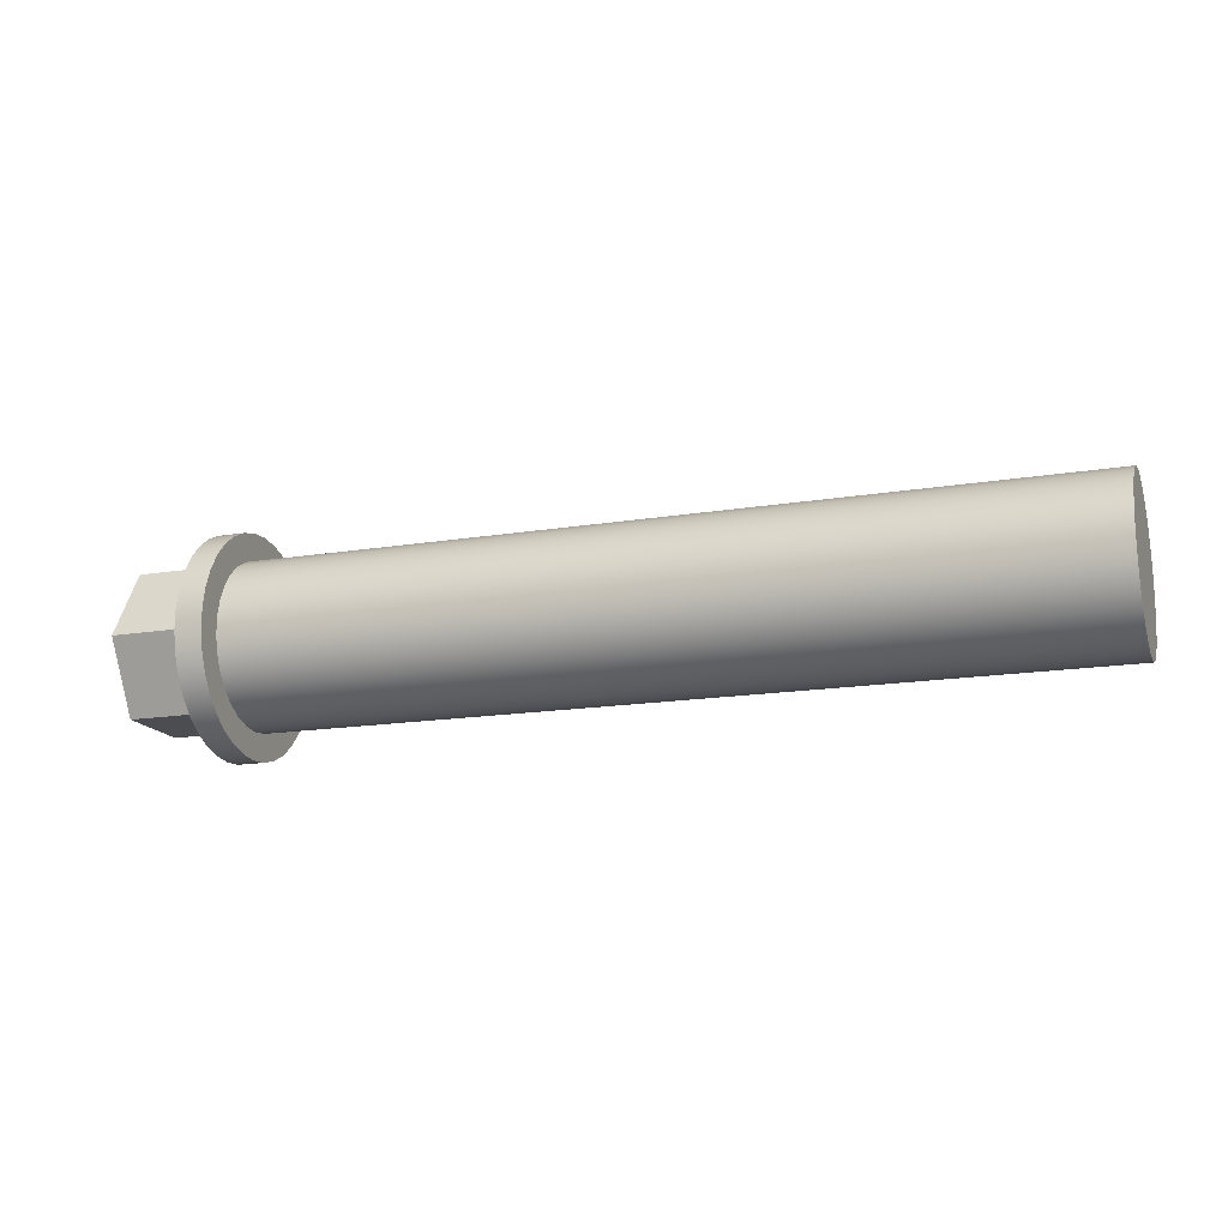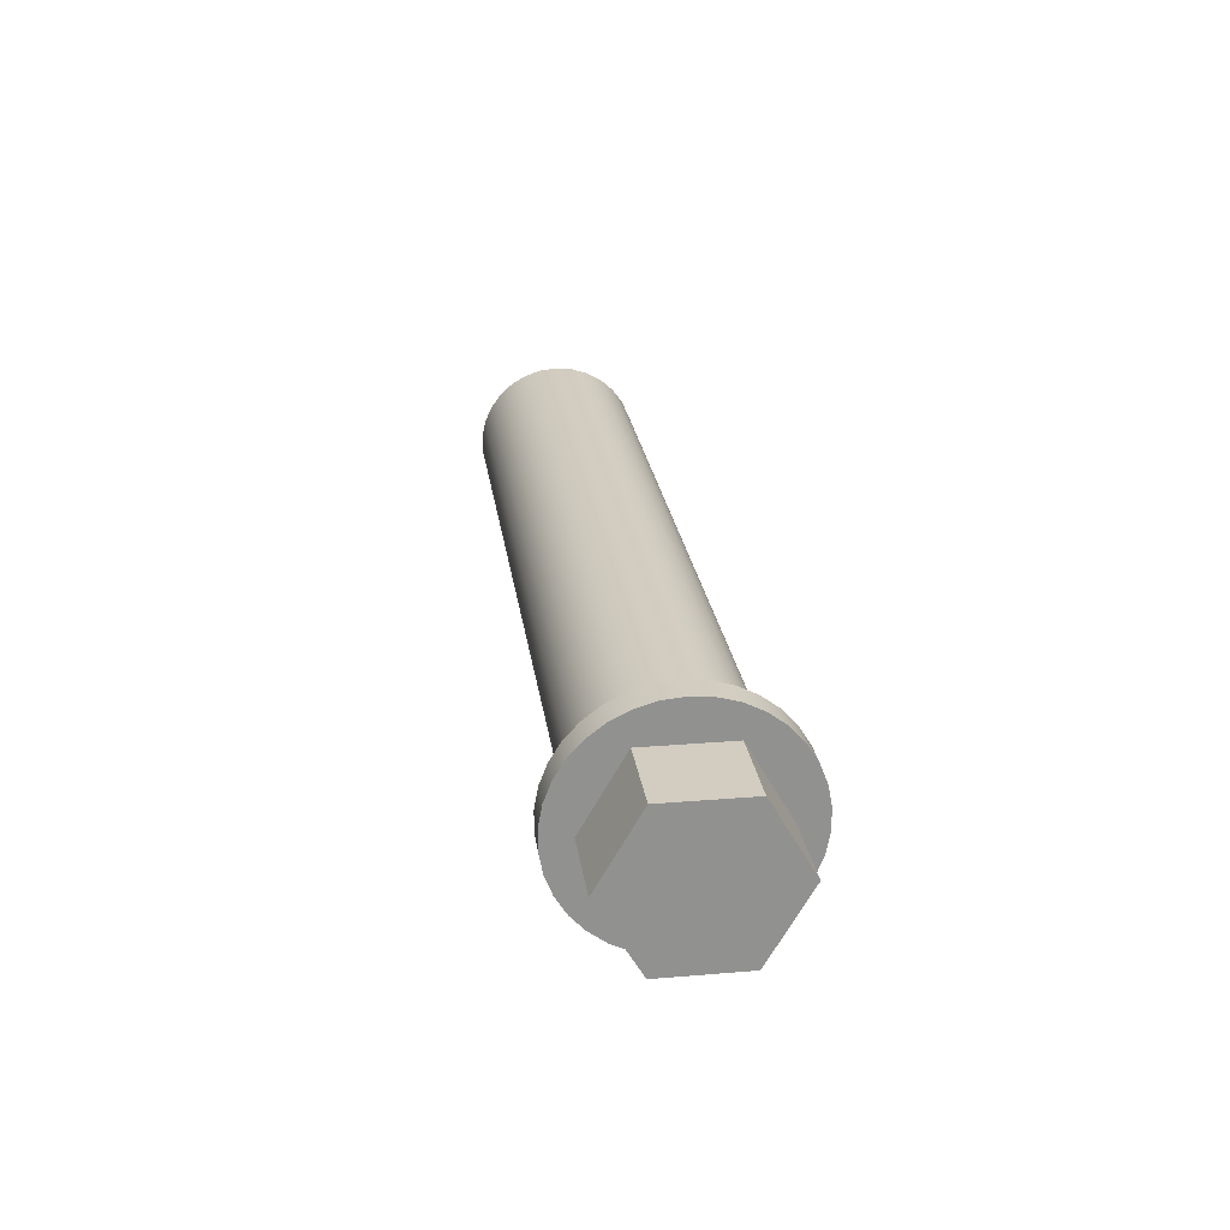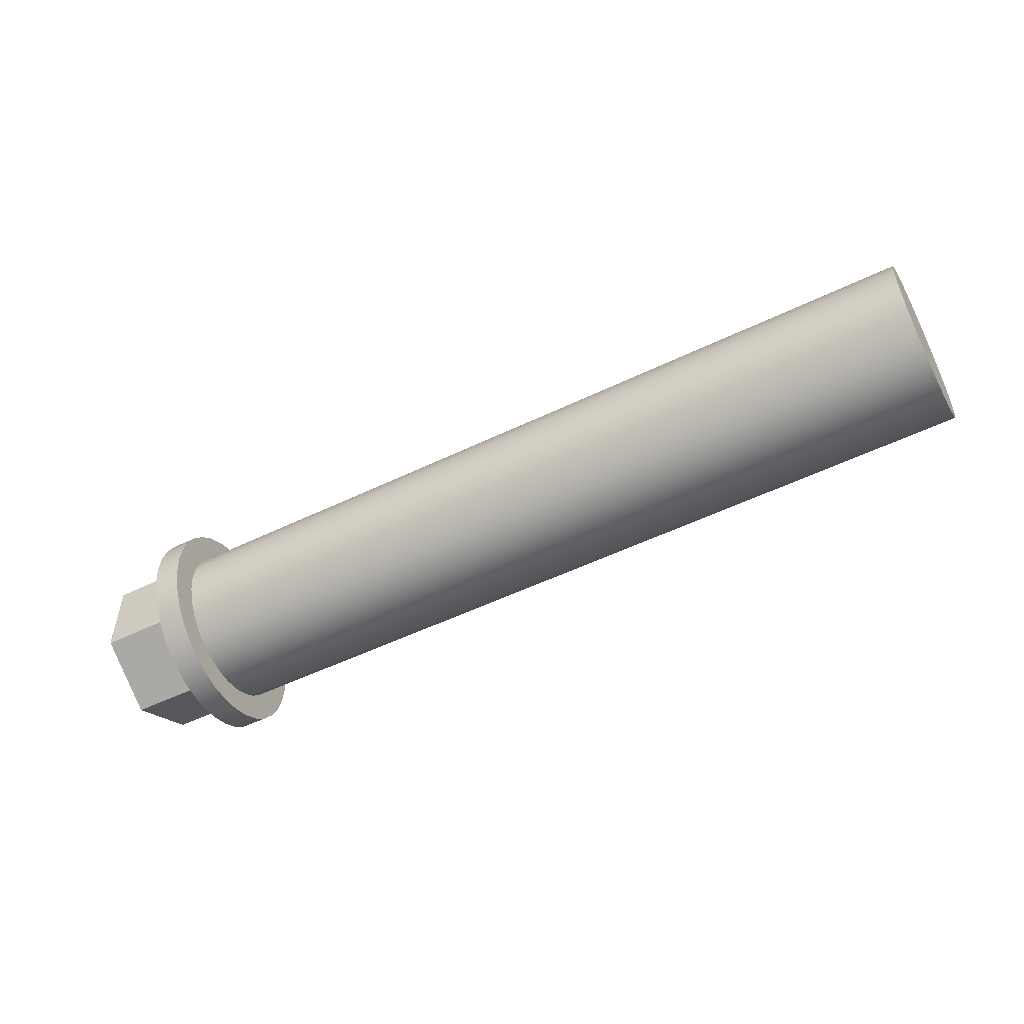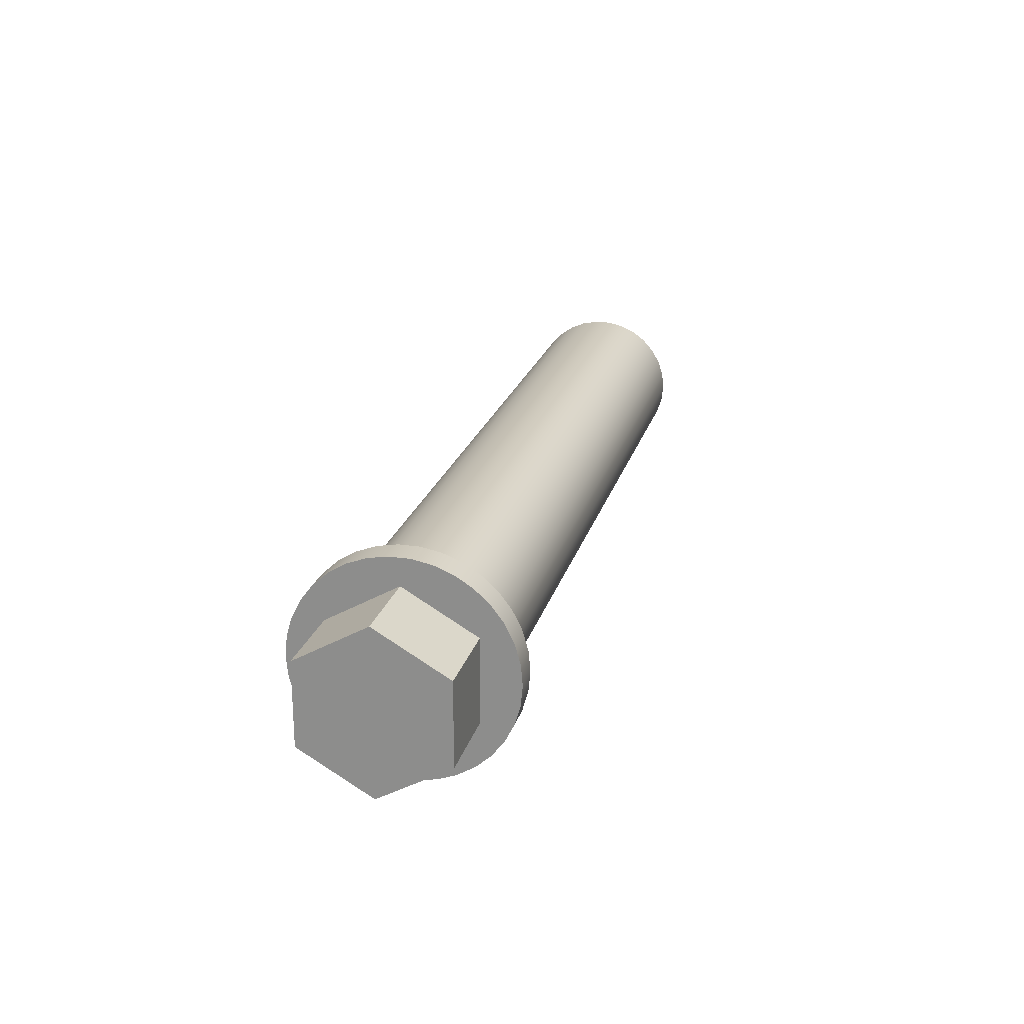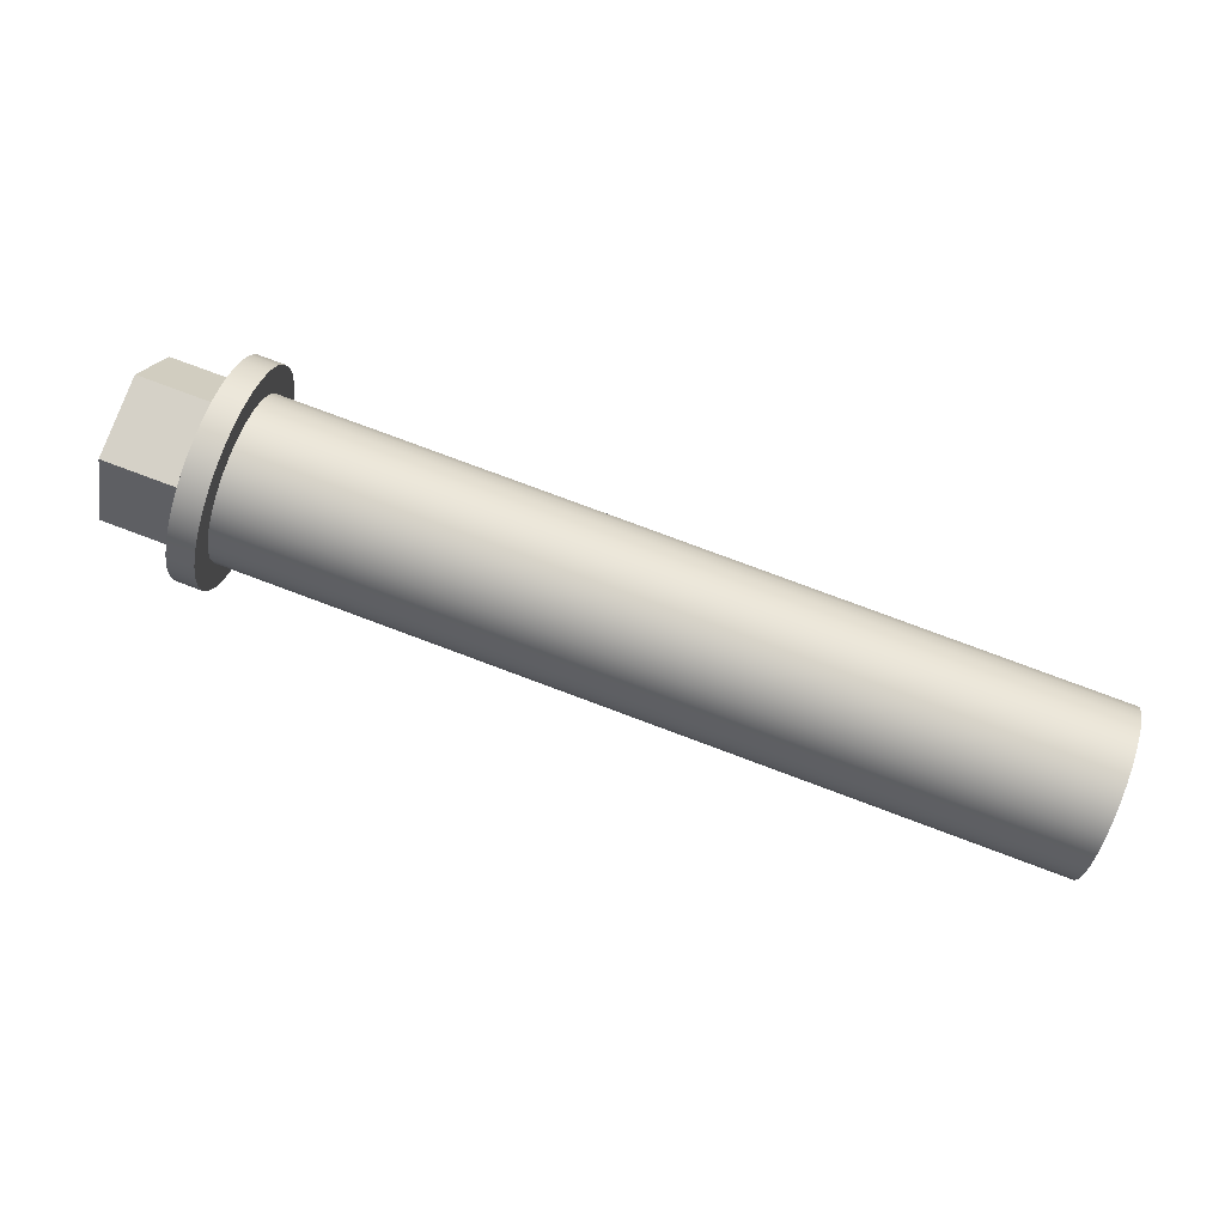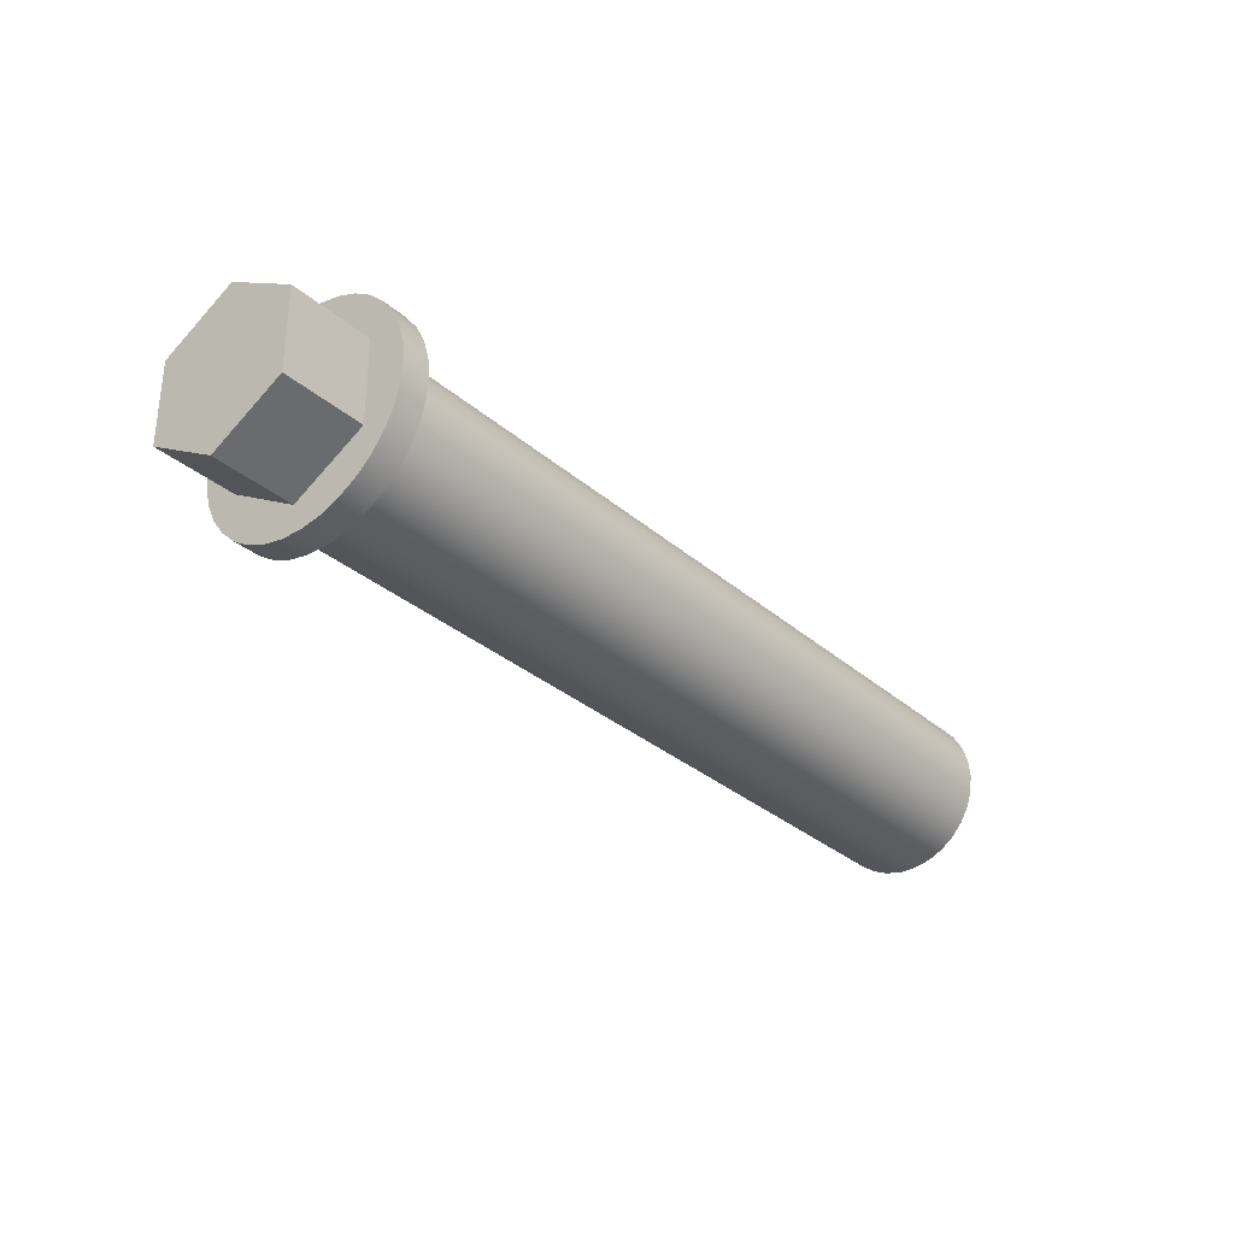
<metadata>
{"format":"obj","ext":"obj","renderer":"f3d","projection":"perspective","resolution":1024,"background":"white","views":[{"elev":-16.1,"azim":-161.2,"up":"+Z"},{"elev":24.5,"azim":82.2,"up":"+Z"},{"elev":-52.5,"azim":-152.5,"up":"+Y"},{"elev":22.2,"azim":104.6,"up":"+Y"},{"elev":79.6,"azim":-159.6,"up":"+Z"},{"elev":-31.5,"azim":129.5,"up":"+Y"}]}
</metadata>
<code>
v 0.2 5.038 -8.943
v 0.2 5.638 -8.943
v 0.8 5.638 -8.943
v 0.8 5.038 -8.943
v 0.2 4.738 -8.423
v 0.2 5.038 -8.943
v 0.8 5.038 -8.943
v 0.8 4.738 -8.423
v 0.2 5.038 -7.904
v 0.2 4.738 -8.423
v 0.8 4.738 -8.423
v 0.8 5.038 -7.904
v 0.2 5.638 -7.904
v 0.2 5.038 -7.904
v 0.8 5.038 -7.904
v 0.8 5.638 -7.904
v 0.2 5.938 -8.423
v 0.2 5.638 -7.904
v 0.8 5.638 -7.904
v 0.8 5.938 -8.423
v 0.2 5.638 -8.943
v 0.2 5.938 -8.423
v 0.8 5.938 -8.423
v 0.8 5.638 -8.943
v 0.8 5.638 -8.943
v 0.8 5.938 -8.423
v 0.8 5.638 -7.904
v 0.8 5.038 -7.904
v 0.8 4.738 -8.423
v 0.8 5.038 -8.943
v -6 5.338 -7.823
v -6 5.214 -7.836
v -6 5.094 -7.875
v -6 4.986 -7.938
v -6 4.892 -8.022
v -6 4.819 -8.123
v -6 4.768 -8.238
v -6 4.742 -8.361
v -6 4.742 -8.486
v -6 4.768 -8.609
v -6 4.819 -8.723
v -6 4.892 -8.825
v -6 4.986 -8.909
v -6 5.094 -8.972
v -6 5.214 -9.01
v -6 5.338 -9.023
v -6 5.463 -9.01
v -6 5.582 -8.972
v -6 5.691 -8.909
v -6 5.784 -8.825
v -6 5.858 -8.723
v -6 5.909 -8.609
v -6 5.935 -8.486
v -6 5.935 -8.361
v -6 5.909 -8.238
v -6 5.858 -8.123
v -6 5.784 -8.022
v -6 5.691 -7.938
v -6 5.582 -7.875
v -6 5.463 -7.836
v 0 5.338 -7.823
v 0 5.463 -7.836
v 0 5.582 -7.875
v 0 5.691 -7.938
v 0 5.784 -8.022
v 0 5.858 -8.123
v 0 5.909 -8.238
v 0 5.935 -8.361
v 0 5.935 -8.486
v 0 5.909 -8.609
v 0 5.858 -8.723
v 0 5.784 -8.825
v 0 5.691 -8.909
v 0 5.582 -8.972
v 0 5.463 -9.01
v 0 5.338 -9.023
v 0 5.214 -9.01
v 0 5.094 -8.972
v 0 4.986 -8.909
v 0 4.892 -8.825
v 0 4.819 -8.723
v 0 4.768 -8.609
v 0 4.742 -8.486
v 0 4.742 -8.361
v 0 4.768 -8.238
v 0 4.819 -8.123
v 0 4.892 -8.022
v 0 4.986 -7.938
v 0 5.094 -7.875
v 0 5.214 -7.836
v 0 5.338 -7.823
v -6 5.338 -7.823
v -6 5.338 -7.823
v -6 5.463 -7.836
v -6 5.582 -7.875
v -6 5.691 -7.938
v -6 5.784 -8.022
v -6 5.858 -8.123
v -6 5.909 -8.238
v -6 5.935 -8.361
v -6 5.935 -8.486
v -6 5.909 -8.609
v -6 5.858 -8.723
v -6 5.784 -8.825
v -6 5.691 -8.909
v -6 5.582 -8.972
v -6 5.463 -9.01
v -6 5.338 -9.023
v -6 5.214 -9.01
v -6 5.094 -8.972
v -6 4.986 -8.909
v -6 4.892 -8.825
v -6 4.819 -8.723
v -6 4.768 -8.609
v -6 4.742 -8.486
v -6 4.742 -8.361
v -6 4.768 -8.238
v -6 4.819 -8.123
v -6 4.892 -8.022
v -6 4.986 -7.938
v -6 5.094 -7.875
v -6 5.214 -7.836
v 0.2 5.338 -7.623
v 0.2 5.485 -7.637
v 0.2 5.627 -7.677
v 0.2 5.759 -7.743
v 0.2 5.877 -7.832
v 0.2 5.977 -7.941
v 0.2 6.054 -8.067
v 0.2 6.108 -8.204
v 0.2 6.135 -8.35
v 0.2 6.135 -8.497
v 0.2 6.108 -8.642
v 0.2 6.054 -8.78
v 0.2 5.977 -8.905
v 0.2 5.877 -9.015
v 0.2 5.759 -9.104
v 0.2 5.627 -9.169
v 0.2 5.485 -9.21
v 0.2 5.338 -9.223
v 0.2 5.191 -9.21
v 0.2 5.049 -9.169
v 0.2 4.917 -9.104
v 0.2 4.799 -9.015
v 0.2 4.7 -8.905
v 0.2 4.622 -8.78
v 0.2 4.569 -8.642
v 0.2 4.542 -8.497
v 0.2 4.542 -8.35
v 0.2 4.569 -8.204
v 0.2 4.622 -8.067
v 0.2 4.7 -7.941
v 0.2 4.799 -7.832
v 0.2 4.917 -7.743
v 0.2 5.049 -7.677
v 0.2 5.191 -7.637
v 0 5.338 -7.623
v 0 5.191 -7.637
v 0 5.049 -7.677
v 0 4.917 -7.743
v 0 4.799 -7.832
v 0 4.7 -7.941
v 0 4.622 -8.067
v 0 4.569 -8.204
v 0 4.542 -8.35
v 0 4.542 -8.497
v 0 4.569 -8.642
v 0 4.622 -8.78
v 0 4.7 -8.905
v 0 4.799 -9.015
v 0 4.917 -9.104
v 0 5.049 -9.169
v 0 5.191 -9.21
v 0 5.338 -9.223
v 0 5.485 -9.21
v 0 5.627 -9.169
v 0 5.759 -9.104
v 0 5.877 -9.015
v 0 5.977 -8.905
v 0 6.054 -8.78
v 0 6.108 -8.642
v 0 6.135 -8.497
v 0 6.135 -8.35
v 0 6.108 -8.204
v 0 6.054 -8.067
v 0 5.977 -7.941
v 0 5.877 -7.832
v 0 5.759 -7.743
v 0 5.627 -7.677
v 0 5.485 -7.637
v 0 5.338 -7.623
v 0.2 5.338 -7.623
v 0.2 5.638 -8.943
v 0.2 5.038 -8.943
v 0.2 4.738 -8.423
v 0.2 5.038 -7.904
v 0.2 5.638 -7.904
v 0.2 5.938 -8.423
v 0.2 5.338 -7.623
v 0.2 5.191 -7.637
v 0.2 5.049 -7.677
v 0.2 4.917 -7.743
v 0.2 4.799 -7.832
v 0.2 4.7 -7.941
v 0.2 4.622 -8.067
v 0.2 4.569 -8.204
v 0.2 4.542 -8.35
v 0.2 4.542 -8.497
v 0.2 4.569 -8.642
v 0.2 4.622 -8.78
v 0.2 4.7 -8.905
v 0.2 4.799 -9.015
v 0.2 4.917 -9.104
v 0.2 5.049 -9.169
v 0.2 5.191 -9.21
v 0.2 5.338 -9.223
v 0.2 5.485 -9.21
v 0.2 5.627 -9.169
v 0.2 5.759 -9.104
v 0.2 5.877 -9.015
v 0.2 5.977 -8.905
v 0.2 6.054 -8.78
v 0.2 6.108 -8.642
v 0.2 6.135 -8.497
v 0.2 6.135 -8.35
v 0.2 6.108 -8.204
v 0.2 6.054 -8.067
v 0.2 5.977 -7.941
v 0.2 5.877 -7.832
v 0.2 5.759 -7.743
v 0.2 5.627 -7.677
v 0.2 5.485 -7.637
v 0 5.338 -7.823
v 0 5.214 -7.836
v 0 5.094 -7.875
v 0 4.986 -7.938
v 0 4.892 -8.022
v 0 4.819 -8.123
v 0 4.768 -8.238
v 0 4.742 -8.361
v 0 4.742 -8.486
v 0 4.768 -8.609
v 0 4.819 -8.723
v 0 4.892 -8.825
v 0 4.986 -8.909
v 0 5.094 -8.972
v 0 5.214 -9.01
v 0 5.338 -9.023
v 0 5.463 -9.01
v 0 5.582 -8.972
v 0 5.691 -8.909
v 0 5.784 -8.825
v 0 5.858 -8.723
v 0 5.909 -8.609
v 0 5.935 -8.486
v 0 5.935 -8.361
v 0 5.909 -8.238
v 0 5.858 -8.123
v 0 5.784 -8.022
v 0 5.691 -7.938
v 0 5.582 -7.875
v 0 5.463 -7.836
v 0 5.338 -7.623
v 0 5.485 -7.637
v 0 5.627 -7.677
v 0 5.759 -7.743
v 0 5.877 -7.832
v 0 5.977 -7.941
v 0 6.054 -8.067
v 0 6.108 -8.204
v 0 6.135 -8.35
v 0 6.135 -8.497
v 0 6.108 -8.642
v 0 6.054 -8.78
v 0 5.977 -8.905
v 0 5.877 -9.015
v 0 5.759 -9.104
v 0 5.627 -9.169
v 0 5.485 -9.21
v 0 5.338 -9.223
v 0 5.191 -9.21
v 0 5.049 -9.169
v 0 4.917 -9.104
v 0 4.799 -9.015
v 0 4.7 -8.905
v 0 4.622 -8.78
v 0 4.569 -8.642
v 0 4.542 -8.497
v 0 4.542 -8.35
v 0 4.569 -8.204
v 0 4.622 -8.067
v 0 4.7 -7.941
v 0 4.799 -7.832
v 0 4.917 -7.743
v 0 5.049 -7.677
v 0 5.191 -7.637
g b2f23f30-e2f7-11ea-873d-54bf646e7e1f
f 1 2 4
f 4 2 3
g b2f3509e-e2f7-11ea-be67-54bf646e7e1f
f 5 6 8
f 8 6 7
g b2f46212-e2f7-11ea-aaea-54bf646e7e1f
f 9 10 12
f 12 10 11
g b2f54c7a-e2f7-11ea-bee9-54bf646e7e1f
f 13 14 16
f 16 14 15
g b2f859b6-e2f7-11ea-b742-54bf646e7e1f
f 17 18 20
f 20 18 19
g b2f96b26-e2f7-11ea-b85c-54bf646e7e1f
f 21 22 24
f 24 22 23
g b2fa5586-e2f7-11ea-b22e-54bf646e7e1f
f 25 26 30
f 30 26 29
f 29 26 27
f 29 27 28
g b29cf3d2-e2f7-11ea-9dd0-54bf646e7e1f
f 32 90 31
f 31 90 91
f 92 61 60
f 60 61 62
f 60 62 63
f 32 33 90
f 90 33 89
f 89 33 34
f 89 34 88
f 88 34 35
f 88 35 87
f 87 35 36
f 87 36 86
f 86 36 37
f 86 37 85
f 85 37 38
f 85 38 84
f 84 38 39
f 84 39 83
f 83 39 40
f 83 40 82
f 82 40 41
f 82 41 81
f 81 41 42
f 81 42 80
f 80 42 43
f 80 43 79
f 79 43 44
f 79 44 78
f 78 44 45
f 78 45 77
f 77 45 46
f 77 46 76
f 76 46 47
f 76 47 75
f 75 47 48
f 75 48 74
f 74 48 49
f 74 49 73
f 73 49 50
f 73 50 72
f 72 50 51
f 72 51 71
f 71 51 52
f 71 52 70
f 70 52 53
f 70 53 69
f 69 53 54
f 69 54 68
f 68 54 55
f 68 55 67
f 67 55 56
f 67 56 66
f 66 56 57
f 66 57 65
f 65 57 58
f 65 58 64
f 64 58 59
f 64 59 63
f 63 59 60
g b29e2c34-e2f7-11ea-8822-54bf646e7e1f
f 94 107 93
f 93 107 108
f 93 108 122
f 122 108 109
f 122 109 121
f 121 109 110
f 121 110 120
f 120 110 111
f 120 111 119
f 119 111 112
f 119 112 118
f 118 112 113
f 118 113 117
f 117 113 114
f 117 114 116
f 116 114 115
f 107 94 106
f 106 94 95
f 106 95 105
f 105 95 96
f 105 96 104
f 104 96 97
f 104 97 103
f 103 97 98
f 103 98 102
f 102 98 99
f 102 99 101
f 101 99 100
g b26171de-e2f7-11ea-9cfe-54bf646e7e1f
f 124 190 123
f 123 190 191
f 192 157 156
f 156 157 158
f 156 158 155
f 155 158 159
f 155 159 154
f 154 159 160
f 154 160 153
f 153 160 161
f 153 161 152
f 152 161 162
f 152 162 151
f 151 162 163
f 151 163 150
f 150 163 164
f 150 164 149
f 149 164 165
f 149 165 148
f 148 165 166
f 148 166 147
f 147 166 167
f 147 167 146
f 146 167 168
f 146 168 145
f 145 168 169
f 145 169 144
f 144 169 170
f 144 170 143
f 143 170 171
f 143 171 142
f 142 171 172
f 142 172 141
f 141 172 173
f 141 173 140
f 140 173 174
f 140 174 139
f 139 174 175
f 139 175 138
f 138 175 176
f 138 176 137
f 137 176 177
f 137 177 136
f 136 177 178
f 136 178 135
f 135 178 179
f 135 179 134
f 134 179 180
f 134 180 133
f 133 180 181
f 133 181 132
f 132 181 182
f 132 182 131
f 131 182 183
f 131 183 130
f 130 183 184
f 130 184 129
f 129 184 185
f 129 185 128
f 128 185 186
f 128 186 127
f 127 186 187
f 127 187 126
f 126 187 188
f 126 188 125
f 125 188 189
f 125 189 124
f 124 189 190
g b262d15c-e2f7-11ea-9e51-54bf646e7e1f
f 194 216 193
f 193 216 217
f 193 217 218
f 195 210 194
f 194 210 211
f 194 211 212
f 196 205 195
f 195 205 206
f 195 206 207
f 197 199 196
f 196 199 200
f 196 200 201
f 198 227 197
f 197 227 228
f 197 228 229
f 193 222 198
f 198 222 223
f 198 223 224
f 201 202 196
f 196 202 203
f 196 203 204
f 204 205 196
f 207 208 195
f 195 208 209
f 195 209 210
f 212 213 194
f 194 213 214
f 194 214 215
f 215 216 194
f 218 219 193
f 193 219 220
f 193 220 221
f 221 222 193
f 224 225 198
f 198 225 226
f 198 226 227
f 229 230 197
f 197 230 231
f 197 231 232
f 232 199 197
g b26430d2-e2f7-11ea-a22b-54bf646e7e1f
f 234 296 233
f 233 296 263
f 233 263 264
f 296 234 295
f 295 234 235
f 295 235 294
f 294 235 236
f 294 236 293
f 293 236 237
f 293 237 292
f 292 237 238
f 292 238 291
f 291 238 239
f 291 239 290
f 290 239 240
f 290 240 289
f 289 240 241
f 289 241 288
f 288 241 287
f 287 241 242
f 287 242 286
f 286 242 243
f 286 243 285
f 285 243 244
f 285 244 284
f 284 244 245
f 284 245 283
f 283 245 246
f 283 246 282
f 282 246 247
f 282 247 281
f 281 247 248
f 281 248 280
f 280 248 279
f 279 248 249
f 279 249 278
f 278 249 250
f 278 250 277
f 277 250 251
f 277 251 276
f 276 251 252
f 276 252 275
f 275 252 253
f 275 253 274
f 274 253 254
f 274 254 273
f 273 254 255
f 273 255 272
f 272 255 256
f 272 256 271
f 271 256 270
f 270 256 257
f 270 257 269
f 269 257 258
f 269 258 268
f 268 258 259
f 268 259 267
f 267 259 260
f 267 260 266
f 266 260 261
f 266 261 265
f 265 261 262
f 265 262 264
f 264 262 233

</code>
